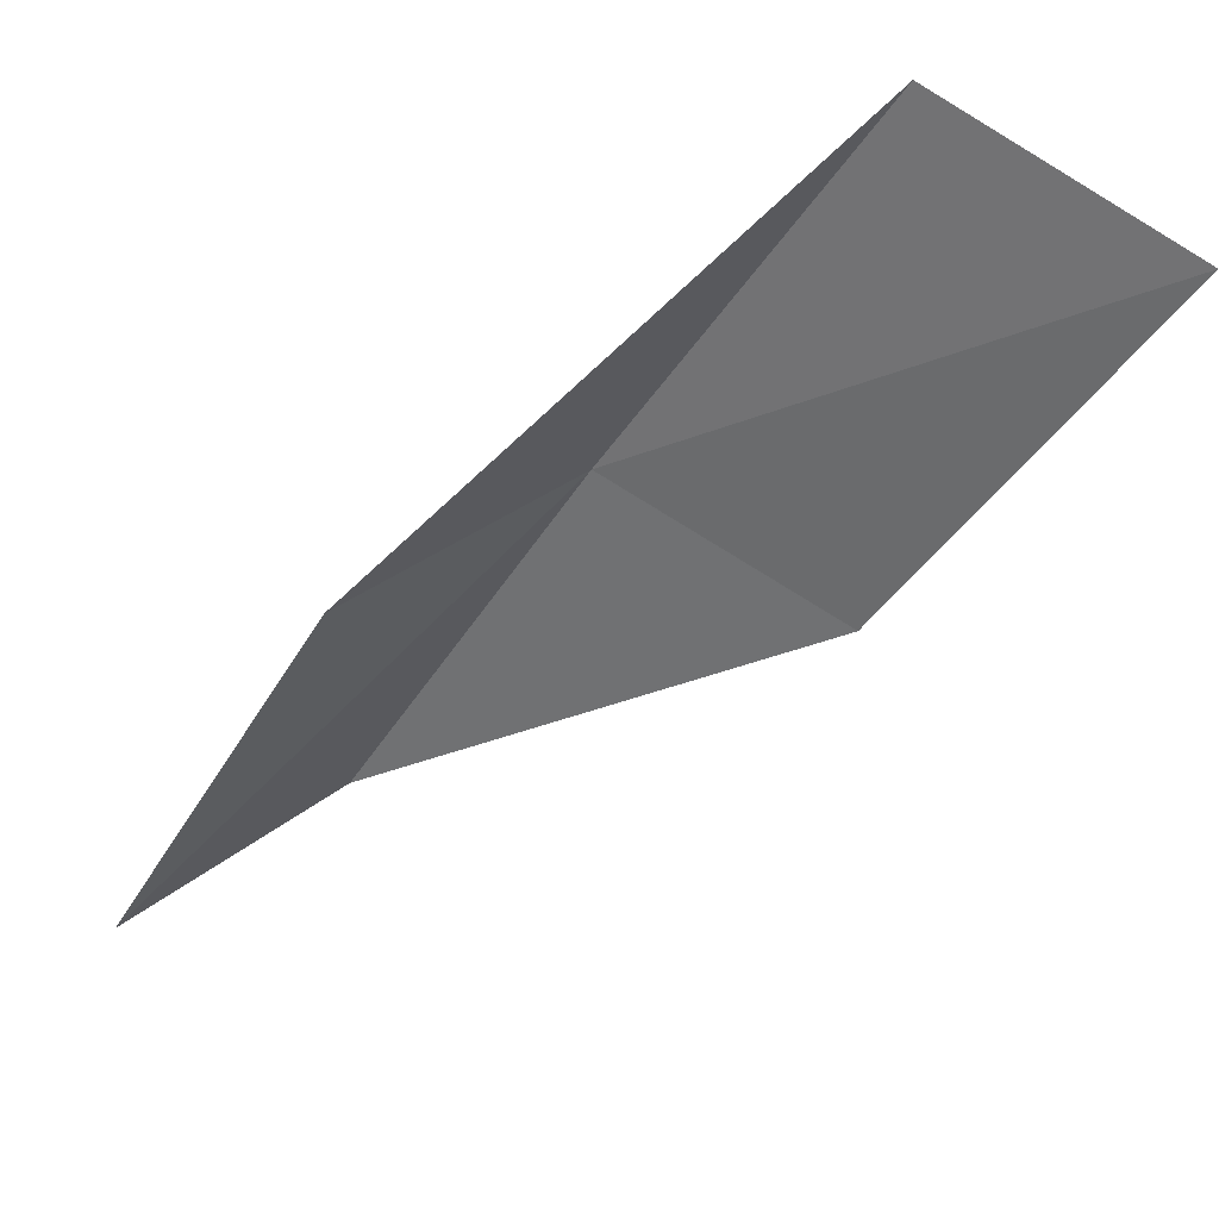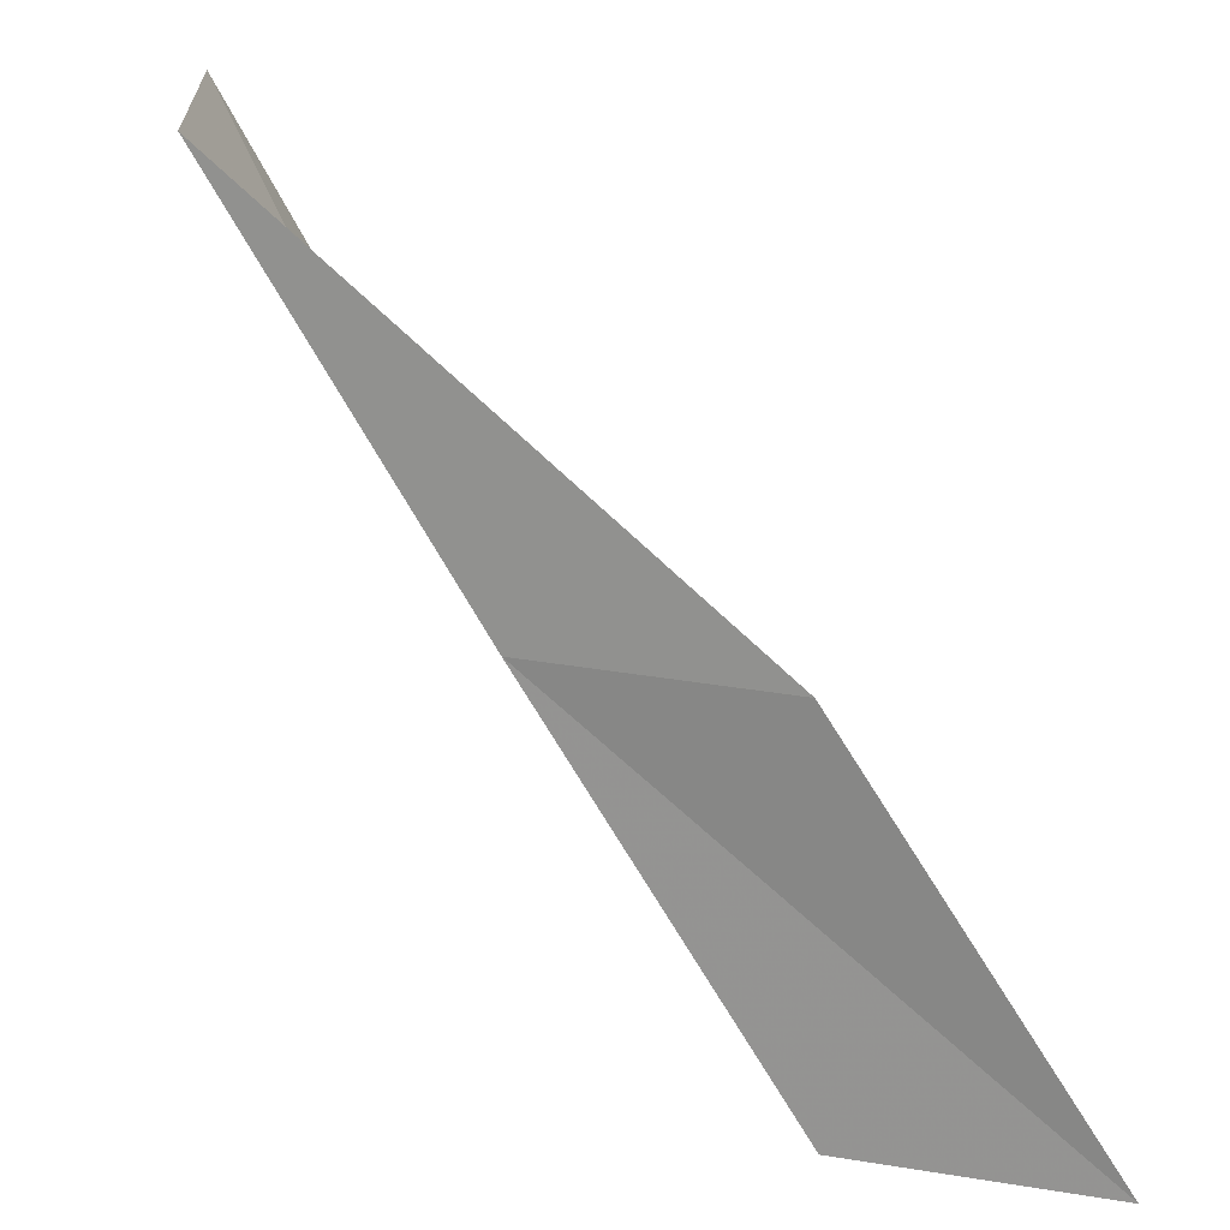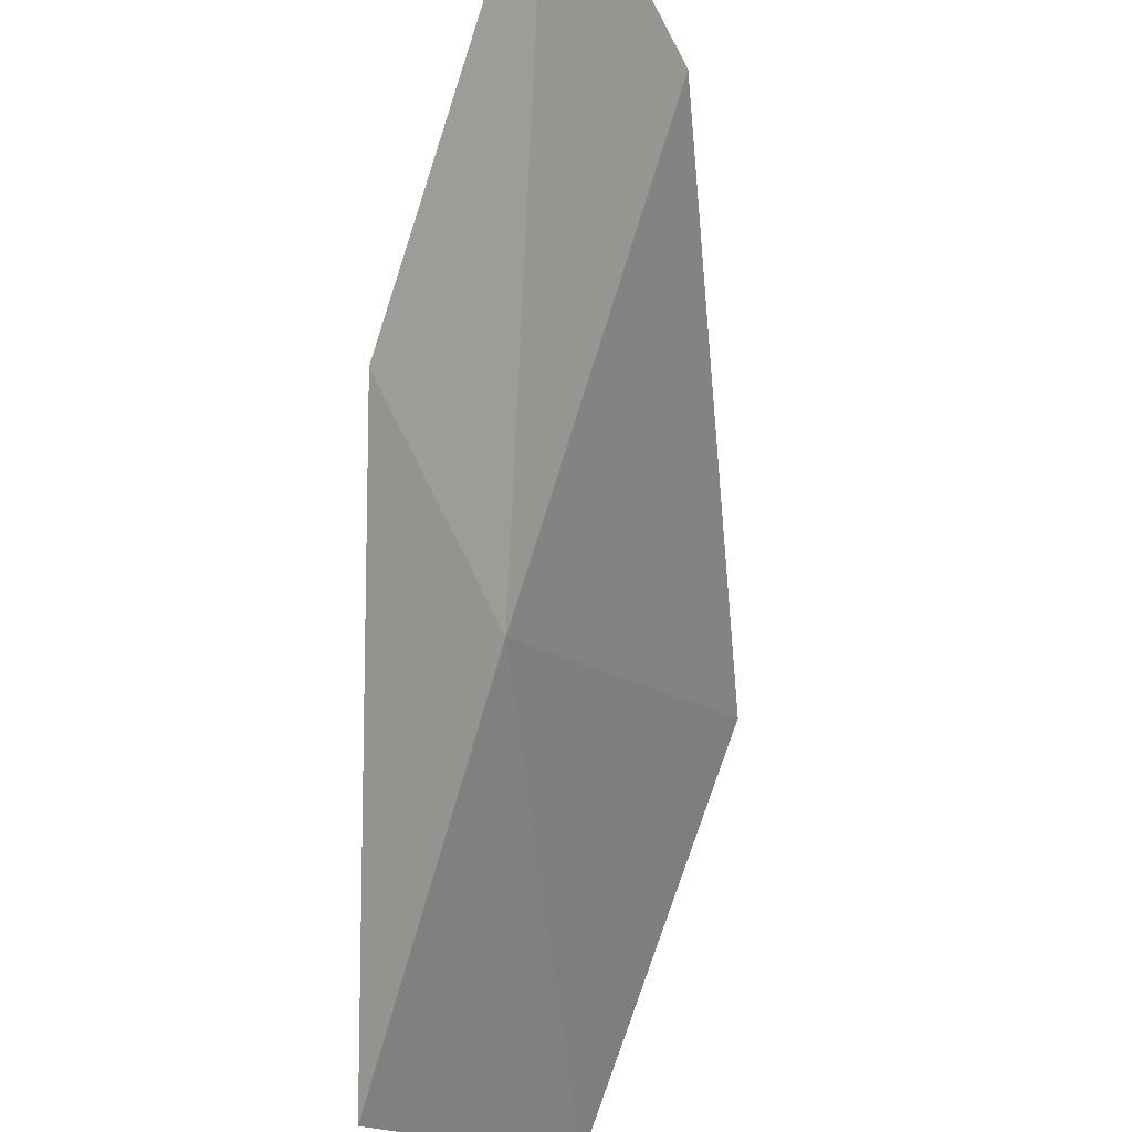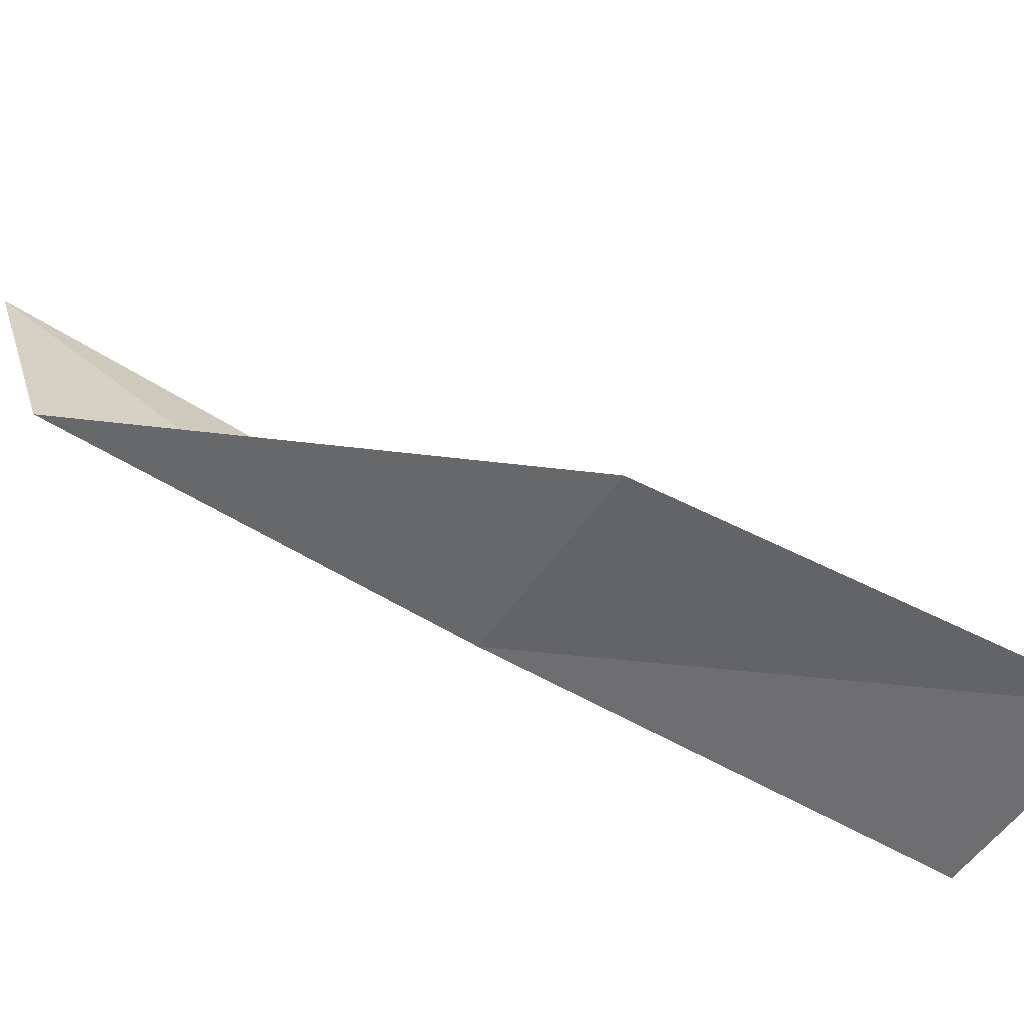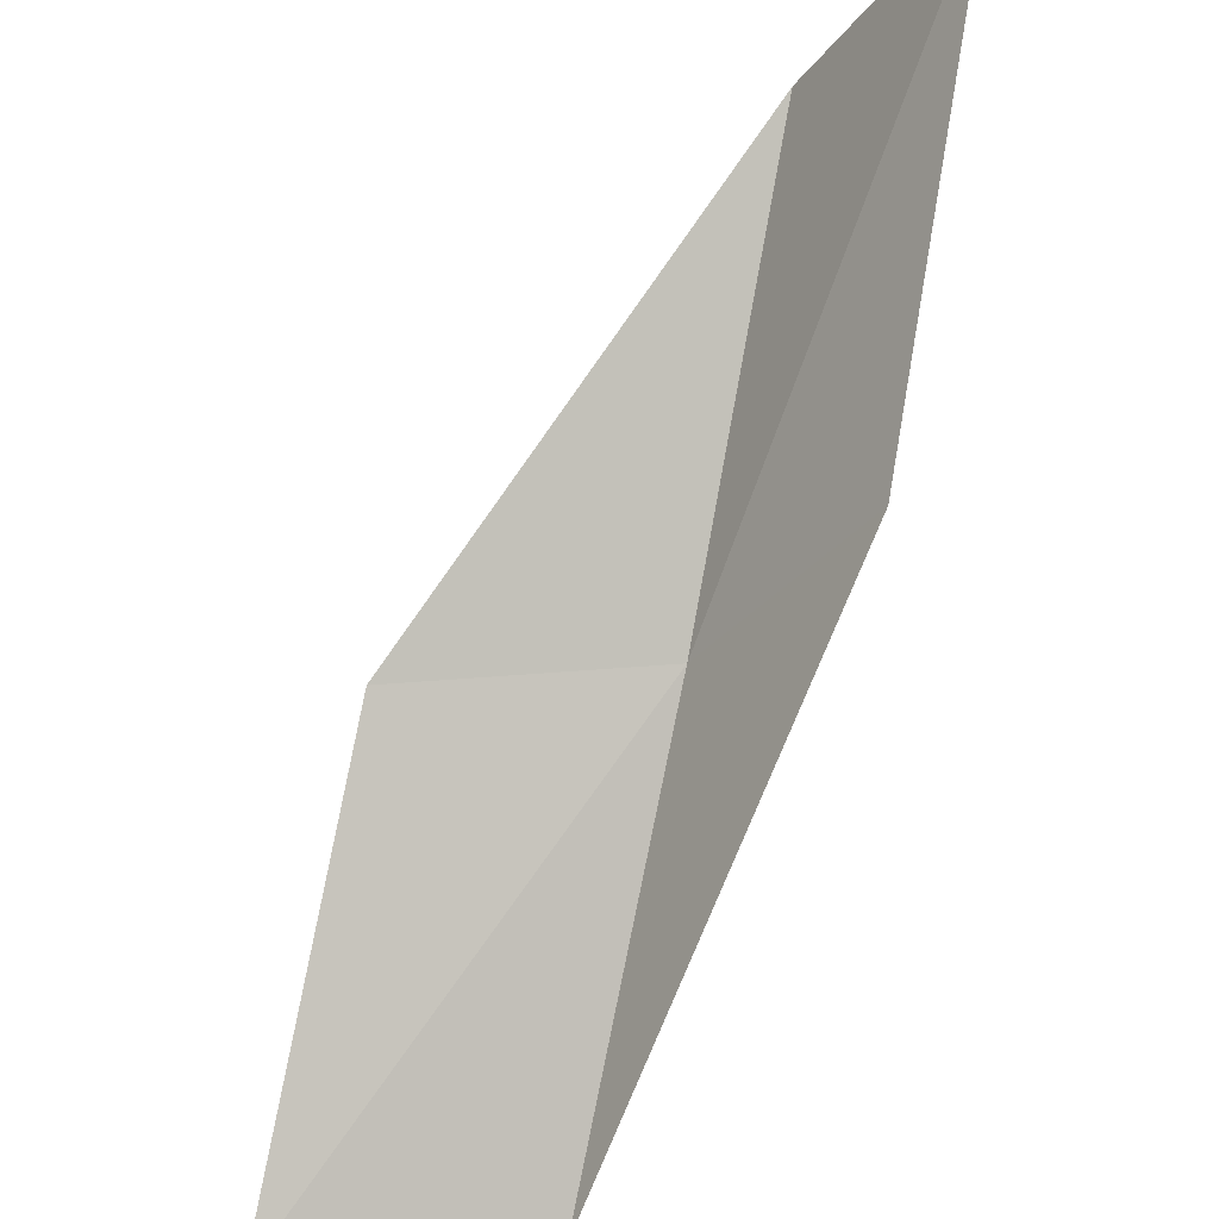
<metadata>
{"format":"obj","ext":"obj","renderer":"f3d","projection":"perspective","resolution":1024,"background":"white","views":[{"elev":67.0,"azim":-156.9,"up":"+Z"},{"elev":20.6,"azim":73.7,"up":"+Z"},{"elev":-40.8,"azim":139.1,"up":"+Y"},{"elev":-30.1,"azim":-119.5,"up":"+Y"},{"elev":61.3,"azim":-10.1,"up":"+Y"}]}
</metadata>
<code>
v 20.65 -15.8 14
v 19.34 -15.55 14
v 21.45 -14.7 12
v 22.15 -13.61 12
v 21.41 -14.75 14
v 19.79 -16.86 16
v 18.49 -16.54 16
f 1 2 3
f 1 3 4
f 1 4 5
f 1 5 6
f 1 6 7
f 1 7 2

</code>
